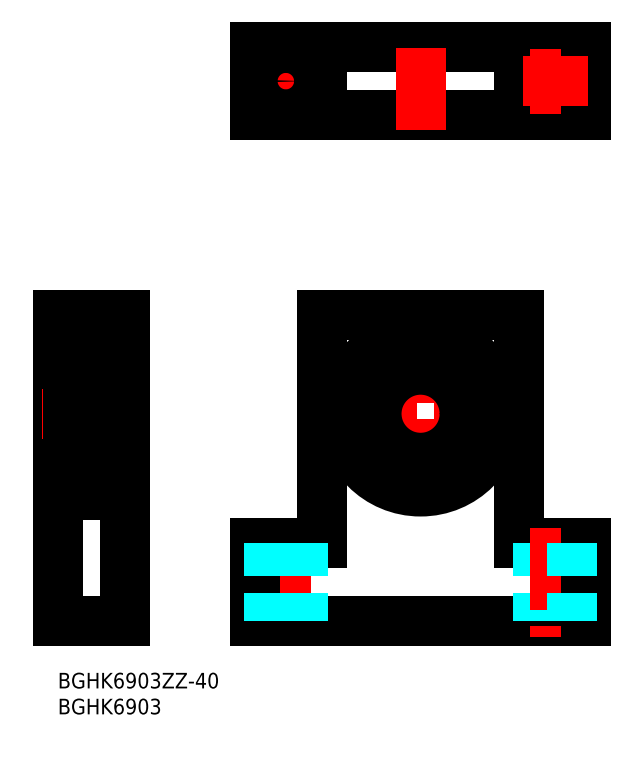
<metadata>
{"format":"dxf","ext":"dxf","renderer":"ezdxf+matplotlib","layout":"modelspace","background":"white","min_lineweight":24,"dpi":150}
</metadata>
<code>
0
SECTION
2
ENTITIES
0
INSERT
8
MSM_CONTINUOUS
2
*U4
10
0
20
0
30
0
0
INSERT
8
MSM_CONTINUOUS
2
*U5
10
0
20
0
30
0
0
CIRCLE
8
MSM_CONTINUOUS
10
96
20
114.2
30
0
40
3.25
0
LINE
8
MSM_CONTINUOUS
10
9
20
34.3
30
0
11
9
21
65.7
31
0
0
LINE
8
MSM_CONTINUOUS
10
13
20
10
30
0
11
13
21
69
31
0
0
LINE
8
MSM_CONTINUOUS
10
3.6e-15
20
69
30
0
11
3.6e-15
21
10
31
0
0
LINE
8
MSM_CONTINUOUS
10
3.6e-15
20
10
30
0
11
13
21
10
31
0
0
LINE
8
MSM_CENTER
10
-3
20
50
30
0
11
16
21
50
31
0
0
LINE
8
MSM_CONTINUOUS
10
2
20
35.3
30
0
11
2
21
64.7
31
0
0
LINE
8
MSM_CONTINUOUS
10
8.7
20
41.5
30
0
11
2.3
21
41.5
31
0
0
LINE
8
MSM_CONTINUOUS
10
2.3
20
35
30
0
11
9
21
35
31
0
0
LINE
8
MSM_CONTINUOUS
10
3.6e-15
20
36.5
30
0
11
2
21
36.5
31
0
0
ARC
8
MSM_CONTINUOUS
10
2.3
20
35.3
30
0
40
0.3
50
180
51
270
0
ARC
8
MSM_CONTINUOUS
10
2.3
20
41.2
30
0
40
0.3
50
90
51
180
0
ARC
8
MSM_CONTINUOUS
10
8.7
20
35.3
30
0
40
0.3
50
270
51
0
0
ARC
8
MSM_CONTINUOUS
10
8.7
20
41.2
30
0
40
0.3
50
0
51
90
0
LINE
8
MSM_CONTINUOUS
10
3.6e-15
20
50
30
0
11
0.0001
21
50
31
0
0
LINE
8
MSM_CONTINUOUS
10
102
20
120.7
30
0
11
38
21
120.7
31
0
0
LINE
8
MSM_CONTINUOUS
10
38
20
107.7
30
0
11
102
21
107.7
31
0
0
LINE
8
MSM_CENTER
10
37.75
20
114.2
30
0
11
50.25
21
114.2
31
0
0
LINE
8
MSM_CONTINUOUS
10
3.6e-15
20
69
30
0
11
13
21
69
31
0
0
LINE
8
MSM_CONTINUOUS
10
2.3
20
65
30
0
11
9
21
65
31
0
0
LINE
8
MSM_CONTINUOUS
10
8.7
20
58.5
30
0
11
2.3
21
58.5
31
0
0
ARC
8
MSM_CONTINUOUS
10
2.3
20
58.8
30
0
40
0.3
50
180
51
270
0
LINE
8
MSM_CONTINUOUS
10
3.6e-15
20
63.5
30
0
11
2
21
63.5
31
0
0
ARC
8
MSM_CONTINUOUS
10
2.3
20
64.7
30
0
40
0.3
50
90
51
180
0
ARC
8
MSM_CONTINUOUS
10
8.7
20
58.8
30
0
40
0.3
50
270
51
0
0
ARC
8
MSM_CONTINUOUS
10
8.7
20
64.7
30
0
40
0.3
50
0
51
90
0
LINE
8
MSM_CONTINUOUS
10
38
20
120.7
30
0
11
38
21
107.7
31
0
0
LINE
8
MSM_CENTER
10
44
20
107.9
30
0
11
44
21
120.4
31
0
0
CIRCLE
8
MSM_CONTINUOUS
10
44
20
114.2
30
0
40
3.25
0
LINE
8
MSM_CONTINUOUS
10
51
20
107.7
30
0
11
51
21
120.7
31
0
0
LINE
8
MSM_CENTER
10
70
20
104.7
30
0
11
70
21
123.7
31
0
0
LINE
8
MSM_CONTINUOUS
10
89
20
107.7
30
0
11
89
21
120.7
31
0
0
LINE
8
MSM_CENTER
10
96
20
107.9
30
0
11
96
21
120.4
31
0
0
LINE
8
MSM_CONTINUOUS
10
89
20
25
30
0
11
89
21
69
31
0
0
LINE
8
MSM_CONTINUOUS
10
51
20
25
30
0
11
51
21
69
31
0
0
LINE
8
MSM_CENTER
10
70
20
68
30
0
11
70
21
32
31
0
0
LINE
8
MSM_CONTINUOUS
10
102
20
25
30
0
11
89
21
25
31
0
0
LINE
8
MSM_CENTER
10
44
20
28
30
0
11
44
21
7
31
0
0
LINE
8
MSM_CONTINUOUS
10
102
20
10
30
0
11
38
21
10
31
0
0
LINE
8
MSM_CENTER
10
53.5
20
50
30
0
11
86.5
21
50
31
0
0
LINE
8
MSM_CONTINUOUS
10
38
20
25
30
0
11
51
21
25
31
0
0
LINE
8
MSM_CONTINUOUS
10
38
20
10
30
0
11
38
21
25
31
0
0
LINE
8
MSM_DASHED
10
40.75
20
25
30
0
11
40.75
21
10
31
0
0
LINE
8
MSM_DASHED
10
47.25
20
25
30
0
11
47.25
21
10
31
0
0
LINE
8
MSM_DASHED
10
92.75
20
25
30
0
11
92.75
21
10
31
0
0
LINE
8
MSM_CENTER
10
96
20
28
30
0
11
96
21
7
31
0
0
LINE
8
MSM_CONTINUOUS
10
102
20
10
30
0
11
102
21
25
31
0
0
LINE
8
MSM_DASHED
10
99.25
20
25
30
0
11
99.25
21
10
31
0
0
LINE
8
MSM_CONTINUOUS
10
51
20
69
30
0
11
89
21
69
31
0
0
LINE
8
MSM_CONTINUOUS
10
102
20
120.7
30
0
11
102
21
107.7
31
0
0
CIRCLE
8
MSM_CONTINUOUS
10
70
20
50
30
0
40
15
0
CIRCLE
8
MSM_CONTINUOUS
10
70
20
50
30
0
40
8.5
0
ARC
8
MSM_CONTINUOUS
10
75.78
20
37.58
30
0
40
2
50
196.6
51
242.4
0
LINE
8
MSM_CONTINUOUS
10
73.75
20
37.4
30
0
11
73.86
21
37.01
31
0
0
ARC
8
MSM_CONTINUOUS
10
76
20
38.07
30
0
40
2.35
50
58.32
51
196.6
0
ARC
8
MSM_CONTINUOUS
10
78.47
20
42.07
30
0
40
2.35
50
238.3
51
319.7
0
ARC
8
MSM_CONTINUOUS
10
70
20
49.25
30
0
40
13.45
50
319.7
51
220.3
0
ARC
8
MSM_CONTINUOUS
10
61.53
20
42.07
30
0
40
2.35
50
220.3
51
301.7
0
ARC
8
MSM_CONTINUOUS
10
64
20
38.07
30
0
40
2.35
50
343.4
51
121.7
0
LINE
8
MSM_CONTINUOUS
10
66.14
20
37.01
30
0
11
66.25
21
37.4
31
0
0
ARC
8
MSM_CONTINUOUS
10
64.22
20
37.58
30
0
40
2
50
297.6
51
343.4
0
CIRCLE
8
MSM_CONTINUOUS
10
76
20
38.07
30
0
40
1
0
CIRCLE
8
MSM_CONTINUOUS
10
64
20
38.07
30
0
40
1
0
LINE
8
MSM_CONTINUOUS
10
10.35
20
65.7
30
-1.3
11
9
21
65.7
31
-1.3
0
LINE
8
MSM_CONTINUOUS
10
10.2
20
62.7
30
-1.3
11
9
21
62.7
31
-1.3
0
LINE
8
MSM_CONTINUOUS
10
10.2
20
40.42
30
-1.3
11
9
21
40.42
31
-1.3
0
LINE
8
MSM_CONTINUOUS
10
10.2
20
35.58
30
-1.3
11
9
21
35.58
31
-1.3
0
LINE
8
MSM_CONTINUOUS
10
10.2
20
65.7
30
0
11
10.2
21
35.58
31
0
0
LINE
8
MSM_CONTINUOUS
10
9
20
34.3
30
-1.3
11
10.35
21
34.3
31
-1.3
0
LINE
8
MSM_CONTINUOUS
10
10.35
20
35
30
-1.3
11
13
21
35
31
-1.3
0
LINE
8
MSM_CONTINUOUS
10
10.35
20
65
30
-1.3
11
13
21
65
31
-1.3
0
LINE
8
MSM_CONTINUOUS
10
10.35
20
34.3
30
-0.1
11
10.35
21
65.7
31
-0.1
0
LINE
8
MSM_CENTER
10
89.75
20
114.2
30
0
11
102.3
21
114.2
31
0
0
LINE
8
MSM_CONTINUOUS
10
3.303
20
63
30
0
11
3.939
21
63
31
0
0
LINE
8
MSM_CONTINUOUS
10
3.374
20
60.5
30
0
11
3.939
21
60.5
31
0
0
CIRCLE
8
MSM_CONTINUOUS
10
5.5
20
61.75
30
0
40
2
0
LINE
8
MSM_CONTINUOUS
10
2.531
20
62.61
30
0
11
2.531
21
60.4
31
0
0
LINE
8
MSM_CONTINUOUS
10
2.331
20
62.72
30
0
11
2.331
21
60.4
31
0
0
LINE
8
MSM_CONTINUOUS
10
2.931
20
60.4
30
0
11
2.531
21
60.4
31
0
0
LINE
8
MSM_CONTINUOUS
10
2.531
20
60.2
30
0
11
2.931
21
60.2
31
0
0
ARC
8
MSM_CONTINUOUS
10
2.795
20
59.95
30
0
40
0.2
50
220
51
270
0
LINE
8
MSM_CONTINUOUS
10
2.1
20
60.05
30
0
11
2.45
21
60.05
31
0
0
ARC
8
MSM_CONTINUOUS
10
2.531
20
60.4
30
0
40
0.2
50
180
51
270
0
LINE
8
MSM_CONTINUOUS
10
2.45
20
60.05
30
0
11
2.642
21
59.82
31
0
0
ARC
8
MSM_CONTINUOUS
10
2.1
20
59.95
30
0
40
0.1
50
90
51
180
0
ARC
8
MSM_CONTINUOUS
10
3.374
20
60.4
30
0
40
0.1
50
90
51
160
0
LINE
8
MSM_CONTINUOUS
10
2.931
20
60.2
30
0
11
2.931
21
60.4
31
0
0
LINE
8
MSM_CONTINUOUS
10
2.795
20
59.75
30
0
11
2.891
21
59.75
31
0
0
ARC
8
MSM_CONTINUOUS
10
2.891
20
59.95
30
0
40
0.2
50
270
51
340
0
LINE
8
MSM_CONTINUOUS
10
3.079
20
59.88
30
0
11
3.28
21
60.43
31
0
0
LINE
8
MSM_CONTINUOUS
10
3.181
20
62.98
30
0
11
2.531
21
62.61
31
0
0
LINE
8
MSM_CONTINUOUS
10
2.981
20
63.1
30
0
11
2.331
21
62.72
31
0
0
ARC
8
MSM_CONTINUOUS
10
2.849
20
63.7
30
0
40
0.3
50
4.935
51
140.1
0
LINE
8
MSM_CONTINUOUS
10
2.602
20
63.56
30
0
11
2.772
21
63.76
31
0
0
LINE
8
MSM_CONTINUOUS
10
2.602
20
63.27
30
0
11
2.743
21
63.42
31
0
0
LINE
8
MSM_CONTINUOUS
10
2.743
20
63.42
30
0
11
2.602
21
63.56
31
0
0
LINE
8
MSM_CONTINUOUS
10
2.602
20
63.27
30
0
11
2.461
21
63.42
31
0
0
ARC
8
MSM_CONTINUOUS
10
2.602
20
63.56
30
0
40
0.2
50
140.1
51
225
0
LINE
8
MSM_CONTINUOUS
10
2.448
20
63.69
30
0
11
2.619
21
63.89
31
0
0
ARC
8
MSM_CONTINUOUS
10
2.1
20
63.8
30
0
40
0.1
50
180
51
270
0
LINE
8
MSM_CONTINUOUS
10
2.1
20
63.7
30
0
11
2.46
21
63.7
31
0
0
LINE
8
MSM_CONTINUOUS
10
3.181
20
63.35
30
0
11
3.181
21
62.98
31
0
0
LINE
8
MSM_CONTINUOUS
10
2.948
20
63.7
30
0
11
2.981
21
63.1
31
0
0
ARC
8
MSM_CONTINUOUS
10
2.849
20
63.7
30
0
40
0.1
50
3.102
51
140
0
LINE
8
MSM_CONTINUOUS
10
3.148
20
63.72
30
0
11
3.203
21
63.09
31
0
0
ARC
8
MSM_CONTINUOUS
10
3.303
20
63.1
30
0
40
0.1
50
184.9
51
270
0
LINE
8
MSM_CONTINUOUS
10
7.697
20
63
30
0
11
7.061
21
63
31
0
0
LINE
8
MSM_CONTINUOUS
10
7.626
20
60.5
30
0
11
7.061
21
60.5
31
0
0
LINE
8
MSM_CONTINUOUS
10
8.469
20
62.61
30
0
11
8.469
21
60.4
31
0
0
LINE
8
MSM_CONTINUOUS
10
8.669
20
62.72
30
0
11
8.669
21
60.4
31
0
0
LINE
8
MSM_CONTINUOUS
10
8.069
20
60.4
30
0
11
8.469
21
60.4
31
0
0
LINE
8
MSM_CONTINUOUS
10
8.469
20
60.2
30
0
11
8.069
21
60.2
31
0
0
ARC
8
MSM_CONTINUOUS
10
8.205
20
59.95
30
0
40
0.2
50
270
51
320
0
LINE
8
MSM_CONTINUOUS
10
8.9
20
60.05
30
0
11
8.55
21
60.05
31
0
0
ARC
8
MSM_CONTINUOUS
10
8.469
20
60.4
30
0
40
0.2
50
270
51
0
0
LINE
8
MSM_CONTINUOUS
10
8.55
20
60.05
30
0
11
8.358
21
59.82
31
0
0
ARC
8
MSM_CONTINUOUS
10
8.9
20
59.95
30
0
40
0.1
50
0
51
90
0
ARC
8
MSM_CONTINUOUS
10
7.626
20
60.4
30
0
40
0.1
50
20.01
51
90
0
LINE
8
MSM_CONTINUOUS
10
8.069
20
60.2
30
0
11
8.069
21
60.4
31
0
0
LINE
8
MSM_CONTINUOUS
10
8.205
20
59.75
30
0
11
8.109
21
59.75
31
0
0
ARC
8
MSM_CONTINUOUS
10
8.109
20
59.95
30
0
40
0.2
50
200
51
270
0
LINE
8
MSM_CONTINUOUS
10
7.921
20
59.88
30
0
11
7.72
21
60.43
31
0
0
LINE
8
MSM_CONTINUOUS
10
7.819
20
62.98
30
0
11
8.469
21
62.61
31
0
0
LINE
8
MSM_CONTINUOUS
10
8.019
20
63.1
30
0
11
8.669
21
62.72
31
0
0
ARC
8
MSM_CONTINUOUS
10
8.151
20
63.7
30
0
40
0.3
50
39.86
51
175.1
0
LINE
8
MSM_CONTINUOUS
10
8.398
20
63.56
30
0
11
8.228
21
63.76
31
0
0
LINE
8
MSM_CONTINUOUS
10
8.398
20
63.27
30
0
11
8.257
21
63.42
31
0
0
LINE
8
MSM_CONTINUOUS
10
8.257
20
63.42
30
0
11
8.398
21
63.56
31
0
0
LINE
8
MSM_CONTINUOUS
10
8.398
20
63.27
30
0
11
8.539
21
63.42
31
0
0
ARC
8
MSM_CONTINUOUS
10
8.398
20
63.56
30
0
40
0.2
50
315
51
39.86
0
LINE
8
MSM_CONTINUOUS
10
8.552
20
63.69
30
0
11
8.381
21
63.89
31
0
0
ARC
8
MSM_CONTINUOUS
10
8.9
20
63.8
30
0
40
0.1
50
270
51
0
0
LINE
8
MSM_CONTINUOUS
10
8.9
20
63.7
30
0
11
8.54
21
63.7
31
0
0
LINE
8
MSM_CONTINUOUS
10
7.819
20
63.35
30
0
11
7.819
21
62.98
31
0
0
LINE
8
MSM_CONTINUOUS
10
8.052
20
63.7
30
0
11
8.019
21
63.1
31
0
0
ARC
8
MSM_CONTINUOUS
10
8.151
20
63.7
30
0
40
0.1
50
40.05
51
176.9
0
LINE
8
MSM_CONTINUOUS
10
7.852
20
63.72
30
0
11
7.797
21
63.09
31
0
0
ARC
8
MSM_CONTINUOUS
10
7.697
20
63.1
30
0
40
0.1
50
270
51
355.1
0
LINE
8
MSM_CONTINUOUS
10
3.303
20
37
30
0
11
3.939
21
37
31
0
0
LINE
8
MSM_CONTINUOUS
10
3.374
20
39.5
30
0
11
3.939
21
39.5
31
0
0
CIRCLE
8
MSM_CONTINUOUS
10
5.5
20
38.25
30
0
40
2
0
LINE
8
MSM_CONTINUOUS
10
2.531
20
37.39
30
0
11
2.531
21
39.6
31
0
0
LINE
8
MSM_CONTINUOUS
10
2.331
20
37.28
30
0
11
2.331
21
39.6
31
0
0
LINE
8
MSM_CONTINUOUS
10
2.931
20
39.6
30
0
11
2.531
21
39.6
31
0
0
LINE
8
MSM_CONTINUOUS
10
2.531
20
39.8
30
0
11
2.931
21
39.8
31
0
0
ARC
8
MSM_CONTINUOUS
10
2.795
20
40.05
30
0
40
0.2
50
90
51
140
0
LINE
8
MSM_CONTINUOUS
10
2.1
20
39.95
30
0
11
2.45
21
39.95
31
0
0
ARC
8
MSM_CONTINUOUS
10
2.531
20
39.6
30
0
40
0.2
50
90
51
180
0
LINE
8
MSM_CONTINUOUS
10
2.45
20
39.95
30
0
11
2.642
21
40.18
31
0
0
ARC
8
MSM_CONTINUOUS
10
2.1
20
40.05
30
0
40
0.1
50
180
51
270
0
ARC
8
MSM_CONTINUOUS
10
3.374
20
39.6
30
0
40
0.1
50
200
51
270
0
LINE
8
MSM_CONTINUOUS
10
2.931
20
39.8
30
0
11
2.931
21
39.6
31
0
0
LINE
8
MSM_CONTINUOUS
10
2.795
20
40.25
30
0
11
2.891
21
40.25
31
0
0
ARC
8
MSM_CONTINUOUS
10
2.891
20
40.05
30
0
40
0.2
50
20.01
51
90
0
LINE
8
MSM_CONTINUOUS
10
3.079
20
40.12
30
0
11
3.28
21
39.57
31
0
0
LINE
8
MSM_CONTINUOUS
10
3.181
20
37.02
30
0
11
2.531
21
37.39
31
0
0
LINE
8
MSM_CONTINUOUS
10
2.981
20
36.9
30
0
11
2.331
21
37.28
31
0
0
ARC
8
MSM_CONTINUOUS
10
2.849
20
36.3
30
0
40
0.3
50
219.9
51
355.1
0
LINE
8
MSM_CONTINUOUS
10
2.602
20
36.44
30
0
11
2.772
21
36.24
31
0
0
LINE
8
MSM_CONTINUOUS
10
2.602
20
36.73
30
0
11
2.743
21
36.58
31
0
0
LINE
8
MSM_CONTINUOUS
10
2.743
20
36.58
30
0
11
2.602
21
36.44
31
0
0
LINE
8
MSM_CONTINUOUS
10
2.602
20
36.73
30
0
11
2.461
21
36.58
31
0
0
ARC
8
MSM_CONTINUOUS
10
2.602
20
36.44
30
0
40
0.2
50
135
51
219.9
0
LINE
8
MSM_CONTINUOUS
10
2.448
20
36.31
30
0
11
2.619
21
36.11
31
0
0
ARC
8
MSM_CONTINUOUS
10
2.1
20
36.2
30
0
40
0.1
50
90
51
180
0
LINE
8
MSM_CONTINUOUS
10
2.1
20
36.3
30
0
11
2.46
21
36.3
31
0
0
LINE
8
MSM_CONTINUOUS
10
3.181
20
36.65
30
0
11
3.181
21
37.02
31
0
0
LINE
8
MSM_CONTINUOUS
10
2.948
20
36.3
30
0
11
2.981
21
36.9
31
0
0
ARC
8
MSM_CONTINUOUS
10
2.849
20
36.3
30
0
40
0.1
50
220
51
356.9
0
LINE
8
MSM_CONTINUOUS
10
3.148
20
36.28
30
0
11
3.203
21
36.91
31
0
0
ARC
8
MSM_CONTINUOUS
10
3.303
20
36.9
30
0
40
0.1
50
90
51
175.1
0
LINE
8
MSM_CONTINUOUS
10
7.697
20
37
30
0
11
7.061
21
37
31
0
0
LINE
8
MSM_CONTINUOUS
10
7.626
20
39.5
30
0
11
7.061
21
39.5
31
0
0
LINE
8
MSM_CONTINUOUS
10
8.469
20
37.39
30
0
11
8.469
21
39.6
31
0
0
LINE
8
MSM_CONTINUOUS
10
8.669
20
37.28
30
0
11
8.669
21
39.6
31
0
0
LINE
8
MSM_CONTINUOUS
10
8.069
20
39.6
30
0
11
8.469
21
39.6
31
0
0
LINE
8
MSM_CONTINUOUS
10
8.469
20
39.8
30
0
11
8.069
21
39.8
31
0
0
ARC
8
MSM_CONTINUOUS
10
8.205
20
40.05
30
0
40
0.2
50
39.98
51
90
0
LINE
8
MSM_CONTINUOUS
10
8.9
20
39.95
30
0
11
8.55
21
39.95
31
0
0
ARC
8
MSM_CONTINUOUS
10
8.469
20
39.6
30
0
40
0.2
50
0
51
90
0
LINE
8
MSM_CONTINUOUS
10
8.55
20
39.95
30
0
11
8.358
21
40.18
31
0
0
ARC
8
MSM_CONTINUOUS
10
8.9
20
40.05
30
0
40
0.1
50
270
51
0
0
ARC
8
MSM_CONTINUOUS
10
7.626
20
39.6
30
0
40
0.1
50
270
51
340
0
LINE
8
MSM_CONTINUOUS
10
8.069
20
39.8
30
0
11
8.069
21
39.6
31
0
0
LINE
8
MSM_CONTINUOUS
10
8.205
20
40.25
30
0
11
8.109
21
40.25
31
0
0
ARC
8
MSM_CONTINUOUS
10
8.109
20
40.05
30
0
40
0.2
50
90
51
160
0
LINE
8
MSM_CONTINUOUS
10
7.921
20
40.12
30
0
11
7.72
21
39.57
31
0
0
LINE
8
MSM_CONTINUOUS
10
7.819
20
37.02
30
0
11
8.469
21
37.39
31
0
0
LINE
8
MSM_CONTINUOUS
10
8.019
20
36.9
30
0
11
8.669
21
37.28
31
0
0
ARC
8
MSM_CONTINUOUS
10
8.151
20
36.3
30
0
40
0.3
50
184.9
51
320.1
0
LINE
8
MSM_CONTINUOUS
10
8.398
20
36.44
30
0
11
8.228
21
36.24
31
0
0
LINE
8
MSM_CONTINUOUS
10
8.398
20
36.73
30
0
11
8.257
21
36.58
31
0
0
LINE
8
MSM_CONTINUOUS
10
8.257
20
36.58
30
0
11
8.398
21
36.44
31
0
0
LINE
8
MSM_CONTINUOUS
10
8.398
20
36.73
30
0
11
8.539
21
36.58
31
0
0
ARC
8
MSM_CONTINUOUS
10
8.398
20
36.44
30
0
40
0.2
50
320.1
51
45
0
LINE
8
MSM_CONTINUOUS
10
8.552
20
36.31
30
0
11
8.381
21
36.11
31
0
0
ARC
8
MSM_CONTINUOUS
10
8.9
20
36.2
30
0
40
0.1
50
0
51
90
0
LINE
8
MSM_CONTINUOUS
10
8.9
20
36.3
30
0
11
8.54
21
36.3
31
0
0
LINE
8
MSM_CONTINUOUS
10
7.819
20
36.65
30
0
11
7.819
21
37.02
31
0
0
LINE
8
MSM_CONTINUOUS
10
8.052
20
36.3
30
0
11
8.019
21
36.9
31
0
0
ARC
8
MSM_CONTINUOUS
10
8.151
20
36.3
30
0
40
0.1
50
183.1
51
320
0
LINE
8
MSM_CONTINUOUS
10
7.852
20
36.28
30
0
11
7.797
21
36.91
31
0
0
ARC
8
MSM_CONTINUOUS
10
7.697
20
36.9
30
0
40
0.1
50
4.935
51
90
0
VIEWPORT
8
0
10
128.5
20
97.5
30
0
40
423.9
41
222.2
68
     1
69
     1
0
VIEWPORT
8
MSM_CONTINUOUS
10
128.5
20
97.5
30
0
40
205.6
41
156
68
     2
69
     2
0
ENDSEC
0
EOF

</code>
